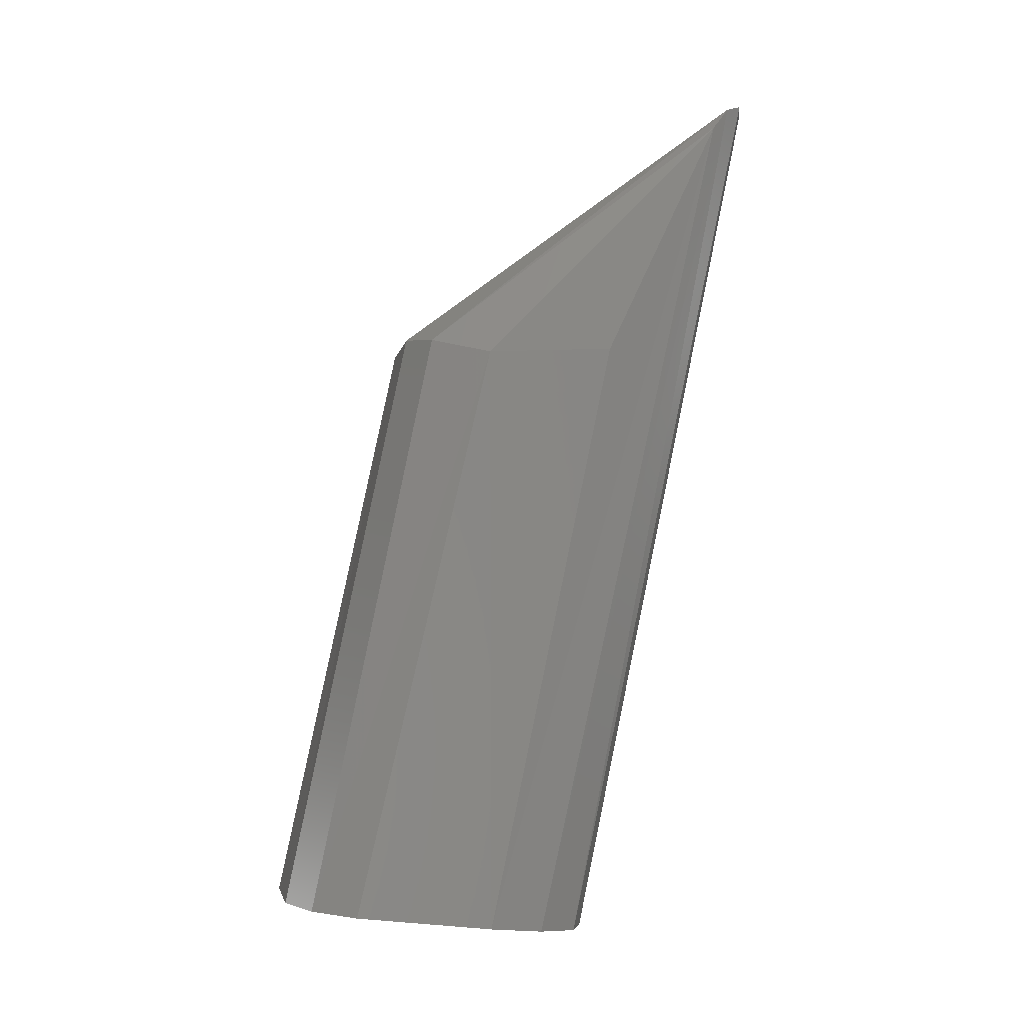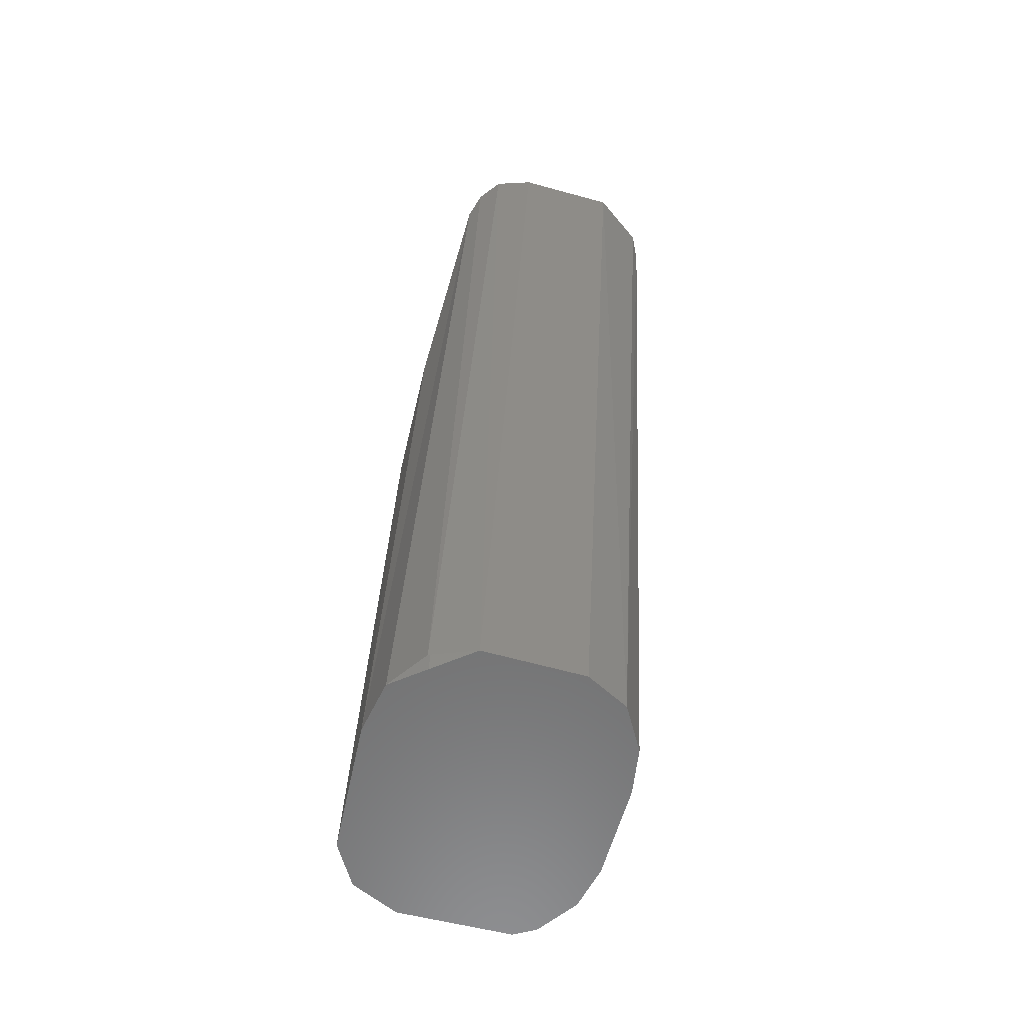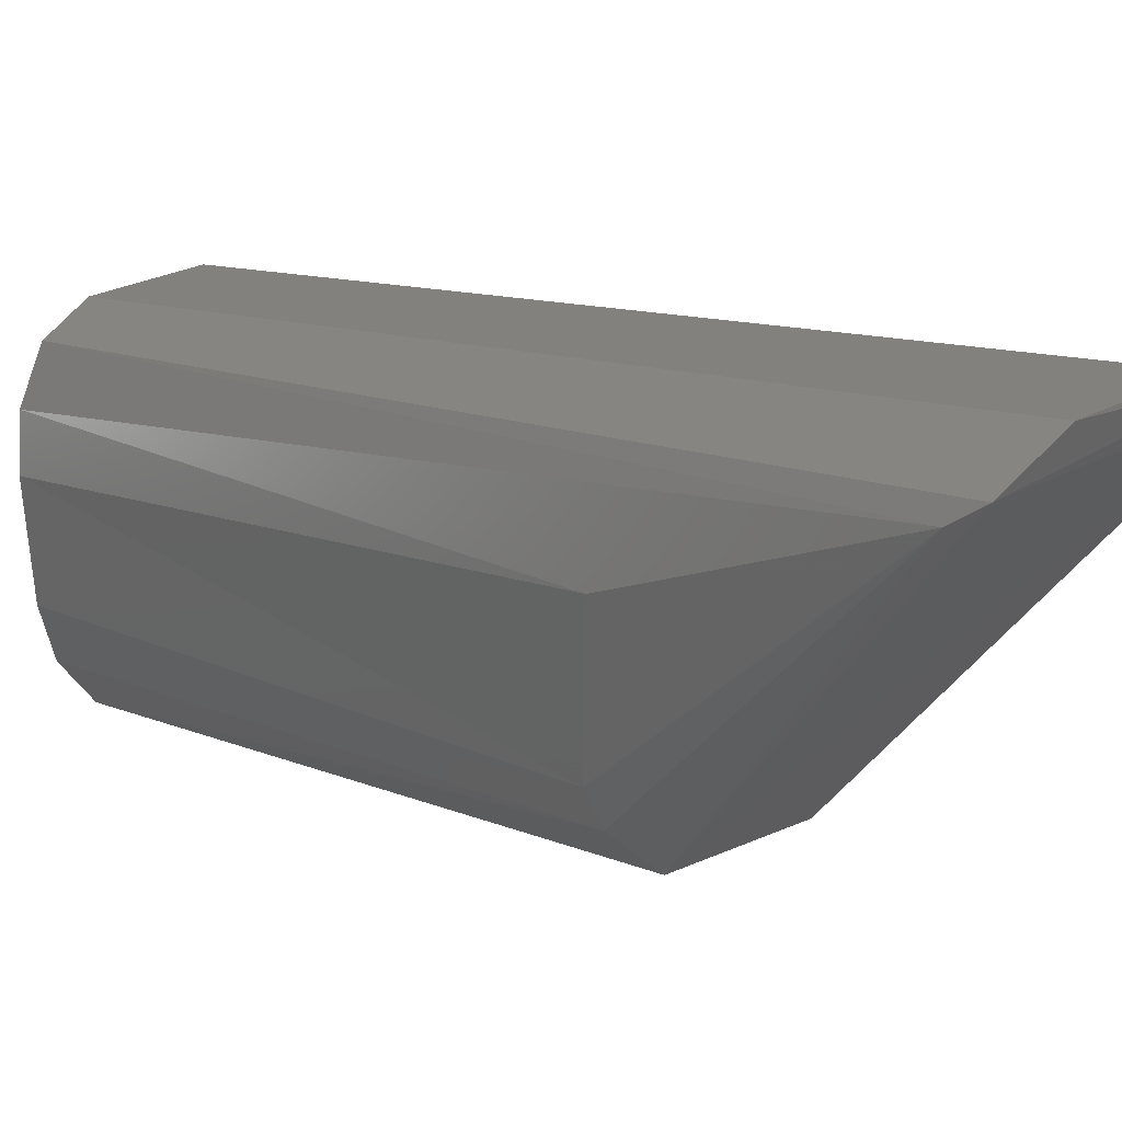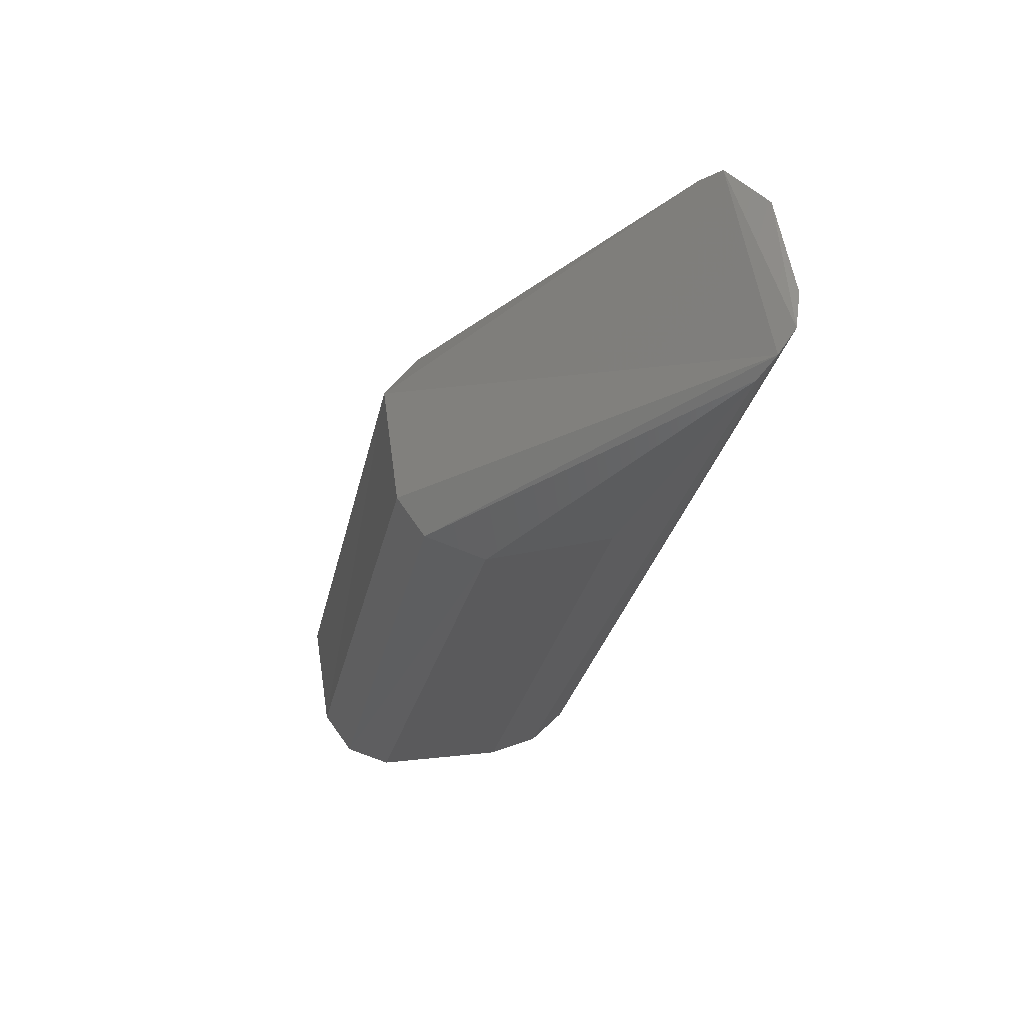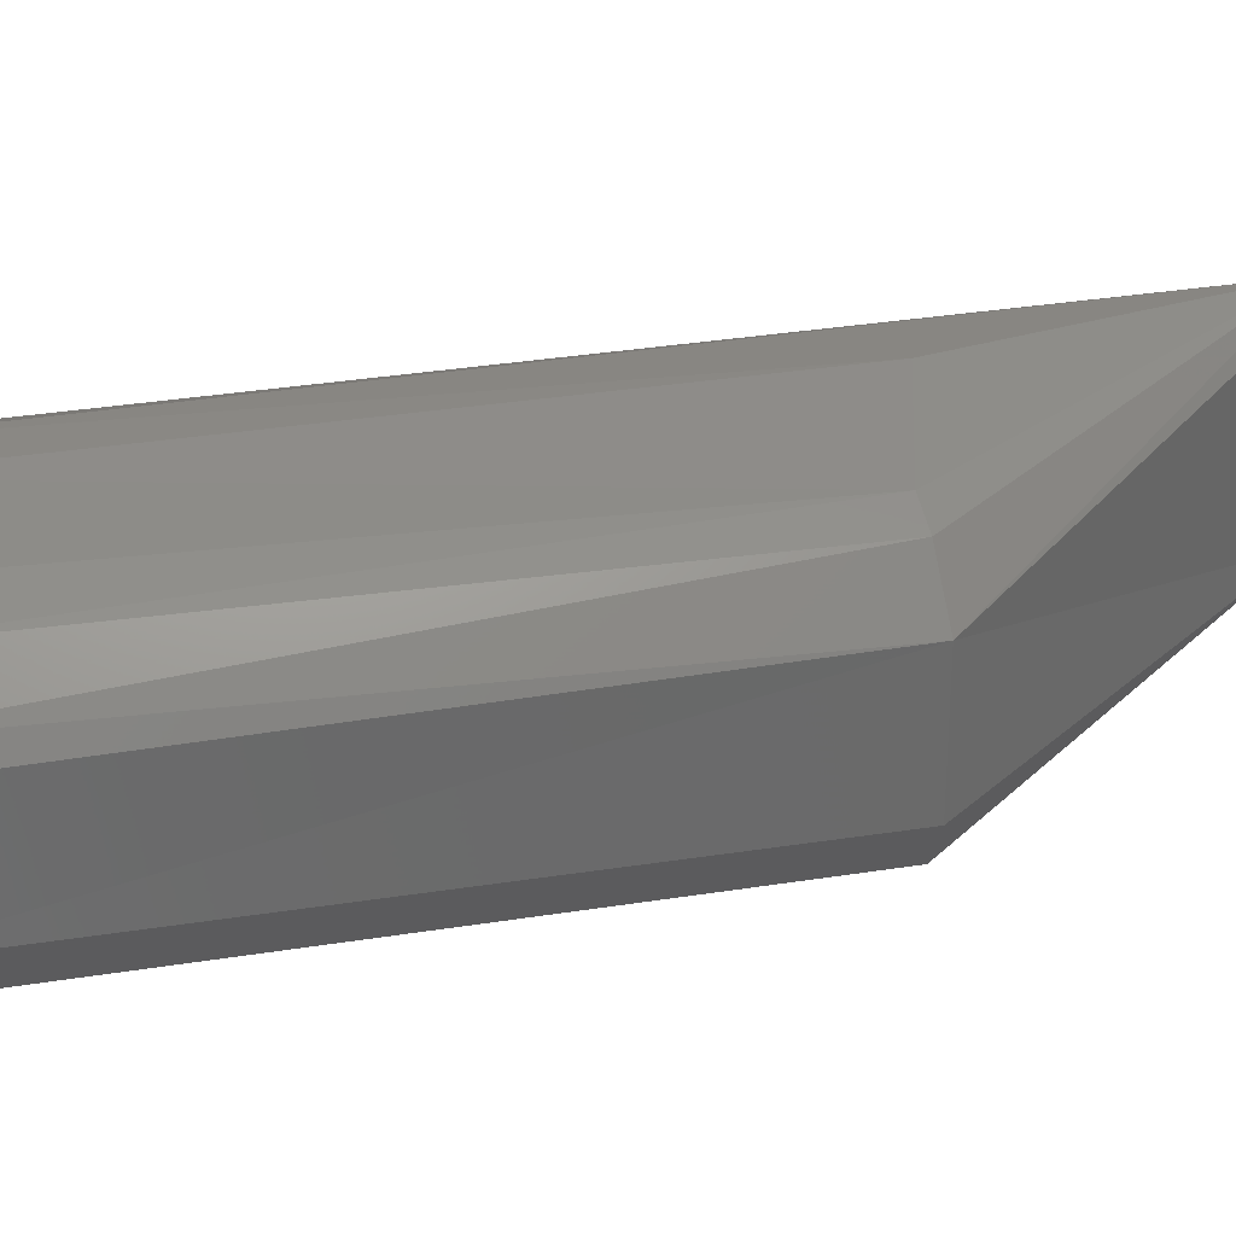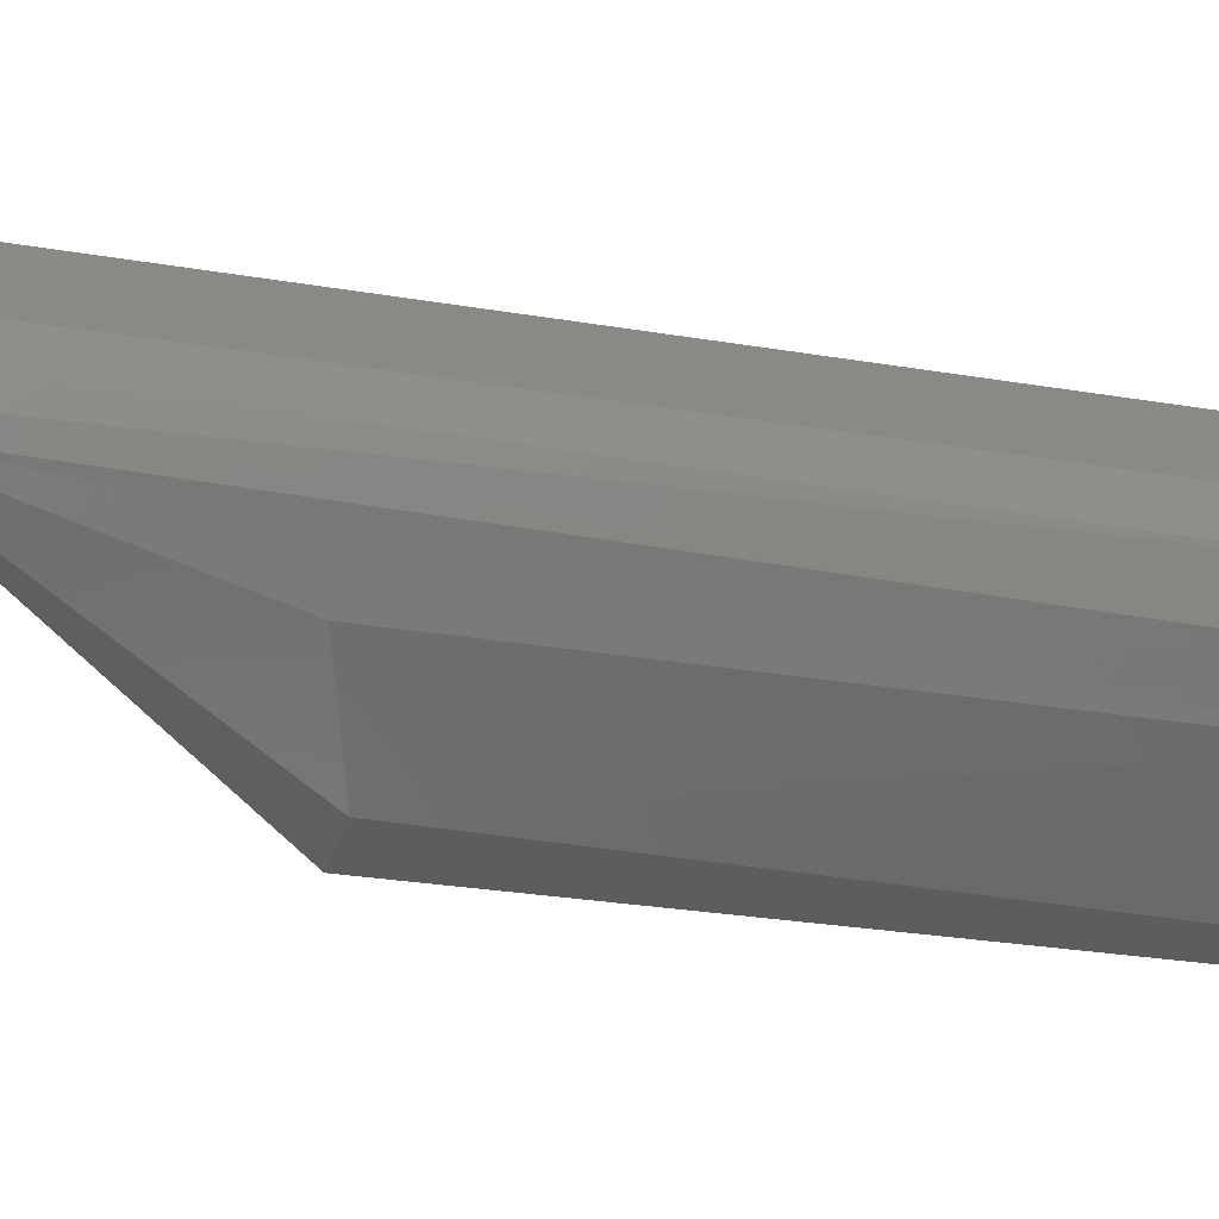
<metadata>
{"format":"stl","ext":"stl","renderer":"f3d","projection":"perspective","resolution":1024,"background":"white","views":[{"elev":-3.4,"azim":-102.4,"up":"+Y"},{"elev":-65.2,"azim":-15.2,"up":"+Y"},{"elev":25.3,"azim":138.9,"up":"+Z"},{"elev":64.2,"azim":-100.9,"up":"+Y"},{"elev":-53.9,"azim":89.7,"up":"+Z"},{"elev":30.1,"azim":-97.1,"up":"+Z"}]}
</metadata>
<code>
# stl→obj: 30 verts, 55 faces
v -0.4657 0.1595 0.0285
v -0.4736 0.1602 0.02184
v -0.4748 0.1608 0.01565
v -0.4739 0.1625 5.3e-05
v -0.4711 0.163 -0.004847
v -0.4657 0.1633 -0.007371
v -0.4527 0.1632 -0.006911
v -0.4503 0.163 -0.005427
v -0.4471 0.1625 -0.000717
v -0.446 0.162 0.004533
v -0.446 0.1608 0.01565
v -0.4468 0.1603 0.021
v -0.4497 0.1597 0.02597
v -0.4544 0.1595 0.02846
v -0.4729 0.2574 0.04401
v -0.4748 0.2292 0.03013
v -0.4743 0.2285 0.01554
v -0.4709 0.2301 0.009126
v -0.452 0.2305 0.007585
v -0.4658 0.2307 0.006841
v -0.4544 0.2609 0.04984
v -0.4705 0.1597 0.02655
v -0.4698 0.2611 0.04848
v -0.4489 0.26 0.04615
v -0.4479 0.2574 0.04401
v -0.446 0.2292 0.03013
v -0.4464 0.2285 0.01553
v -0.4657 0.2609 0.04987
v -0.4475 0.2293 0.0122
v -0.4719 0.26 0.04615
f 1 2 3
f 1 3 4
f 1 4 5
f 1 5 6
f 1 6 7
f 1 7 8
f 1 8 9
f 1 9 10
f 1 10 11
f 1 11 12
f 1 12 13
f 13 14 1
f 15 16 3
f 15 3 2
f 17 16 15
f 17 15 18
f 17 18 5
f 17 5 4
f 19 7 6
f 19 6 20
f 5 18 20
f 5 20 6
f 14 13 21
f 22 1 23
f 24 23 21
f 24 21 13
f 24 13 25
f 24 25 19
f 26 27 25
f 3 16 17
f 3 17 4
f 28 1 14
f 28 14 21
f 28 21 23
f 28 23 1
f 12 11 26
f 12 26 25
f 12 25 13
f 29 19 25
f 29 25 27
f 29 27 9
f 8 7 19
f 8 19 29
f 8 29 9
f 30 23 24
f 30 24 19
f 30 19 20
f 30 20 18
f 30 18 15
f 30 15 2
f 30 2 22
f 30 22 23
f 27 26 11
f 27 11 10
f 10 9 27

</code>
